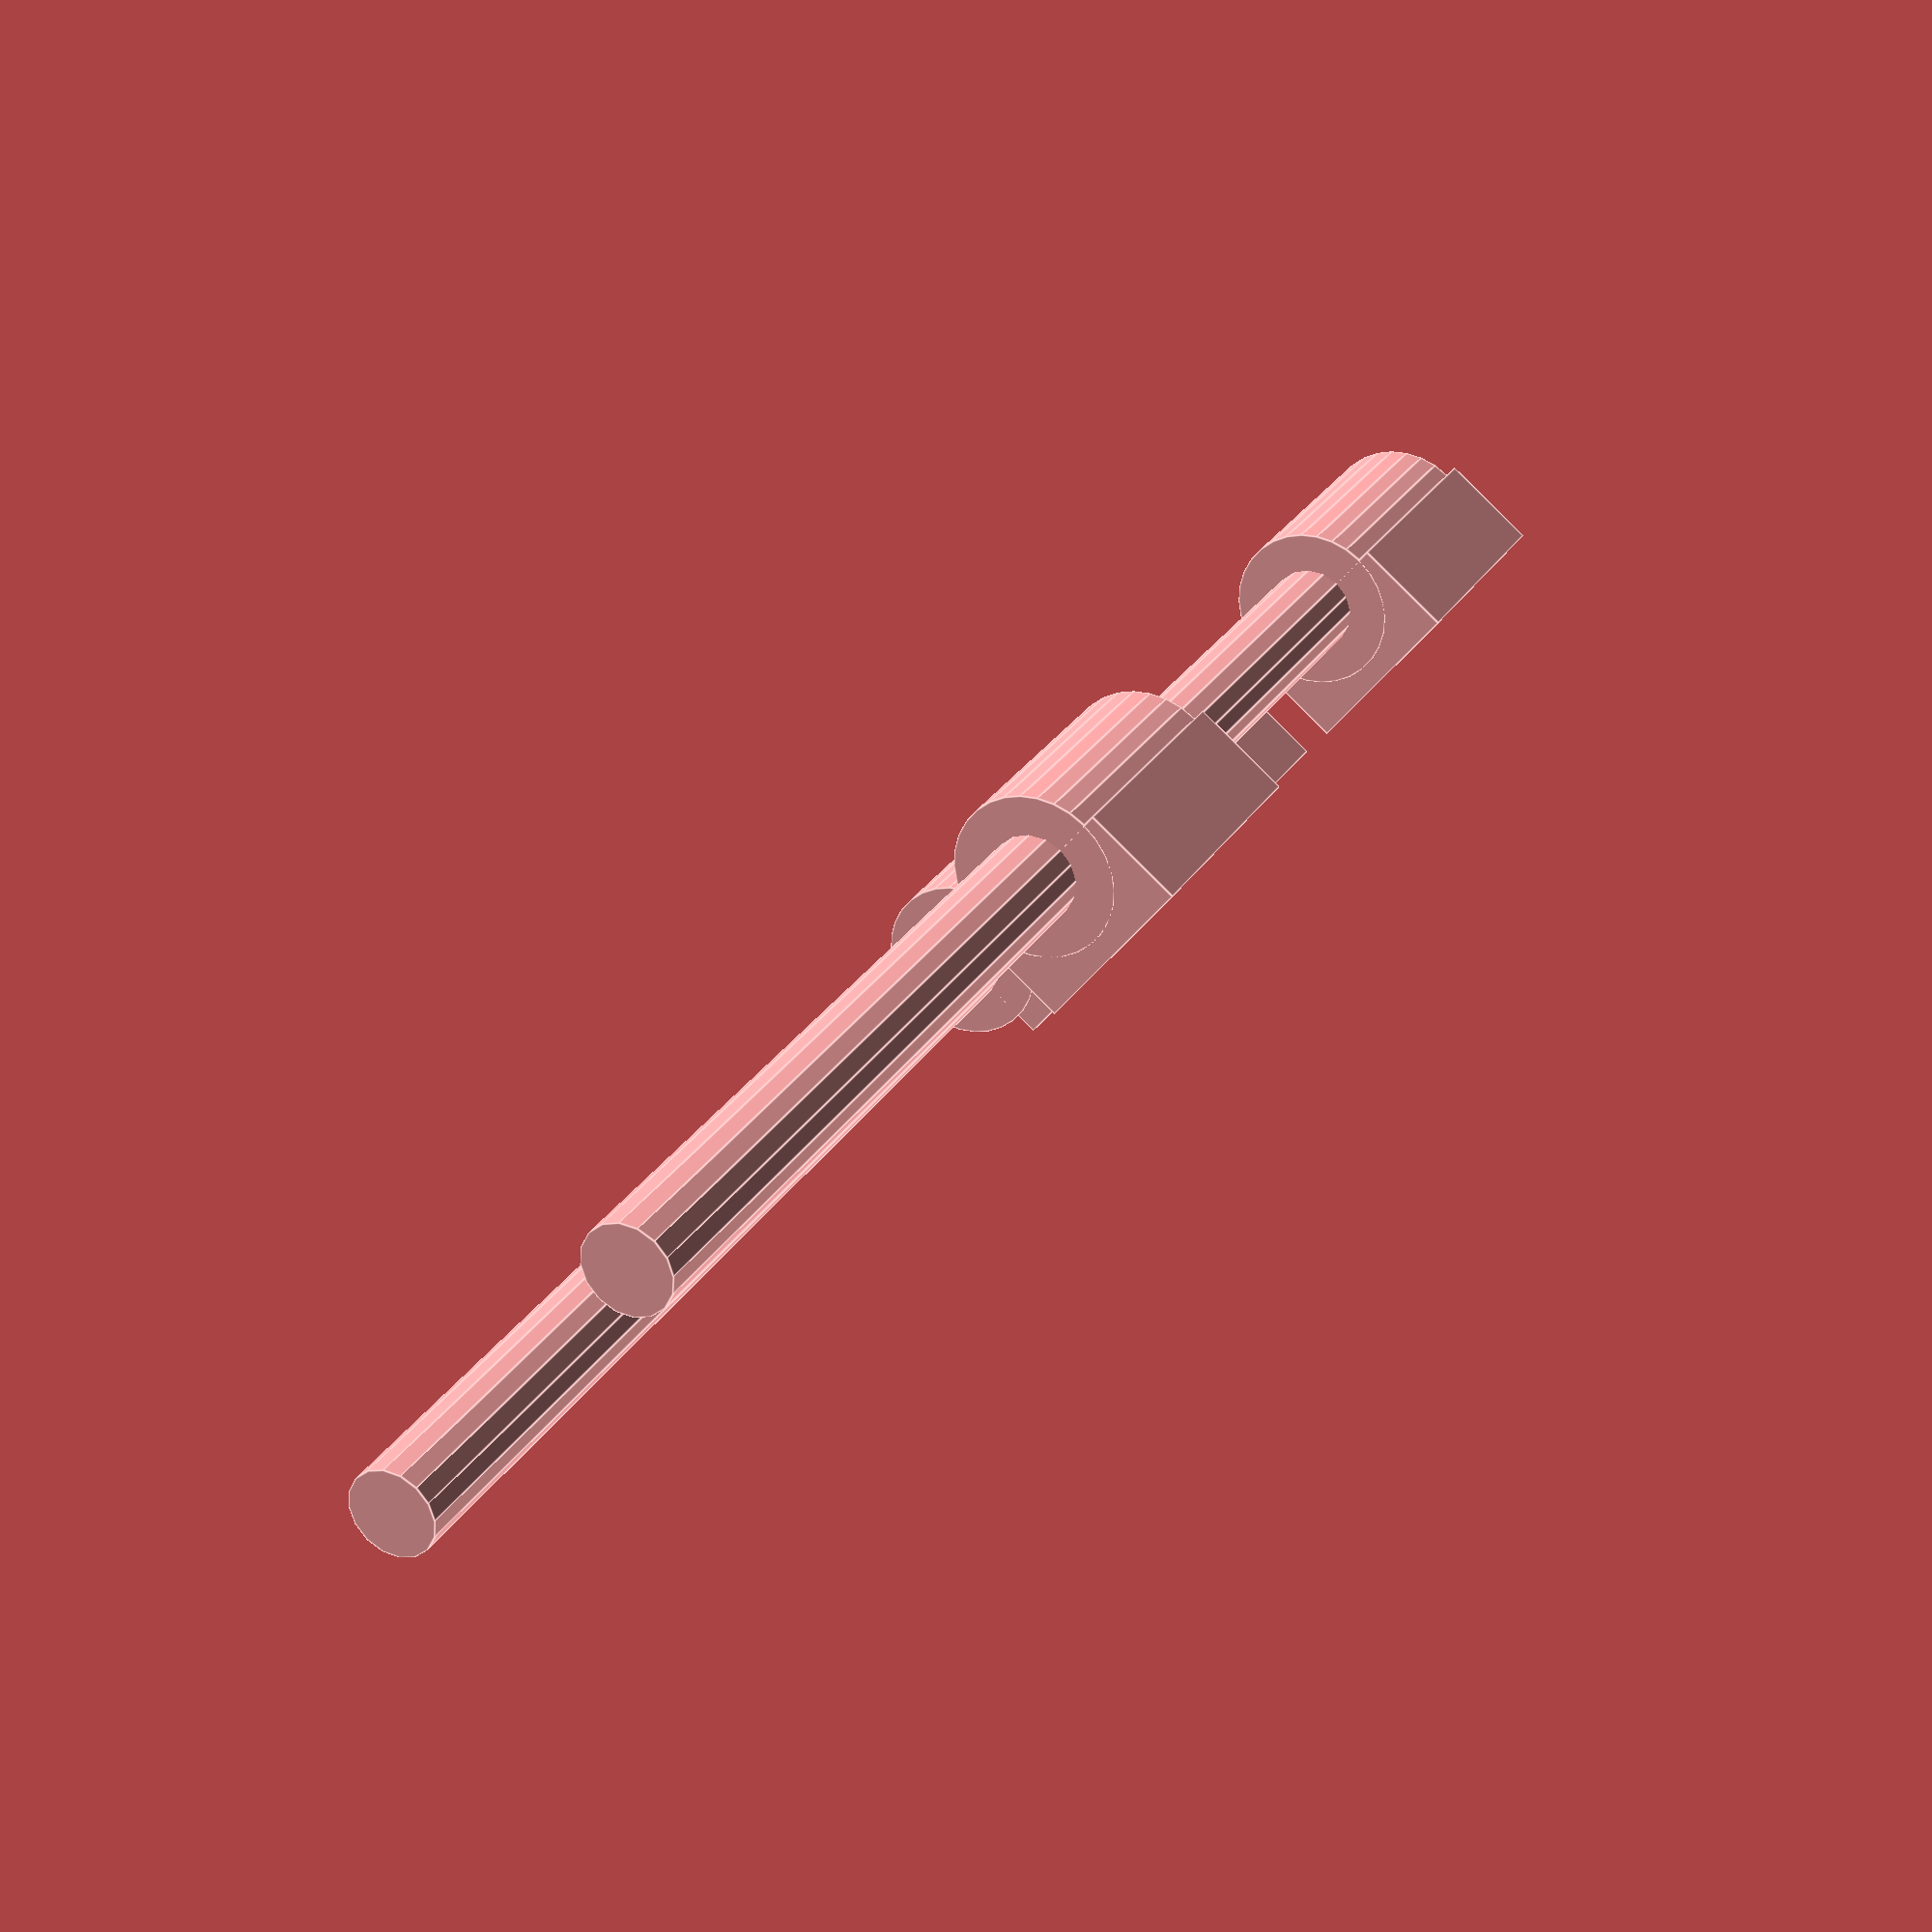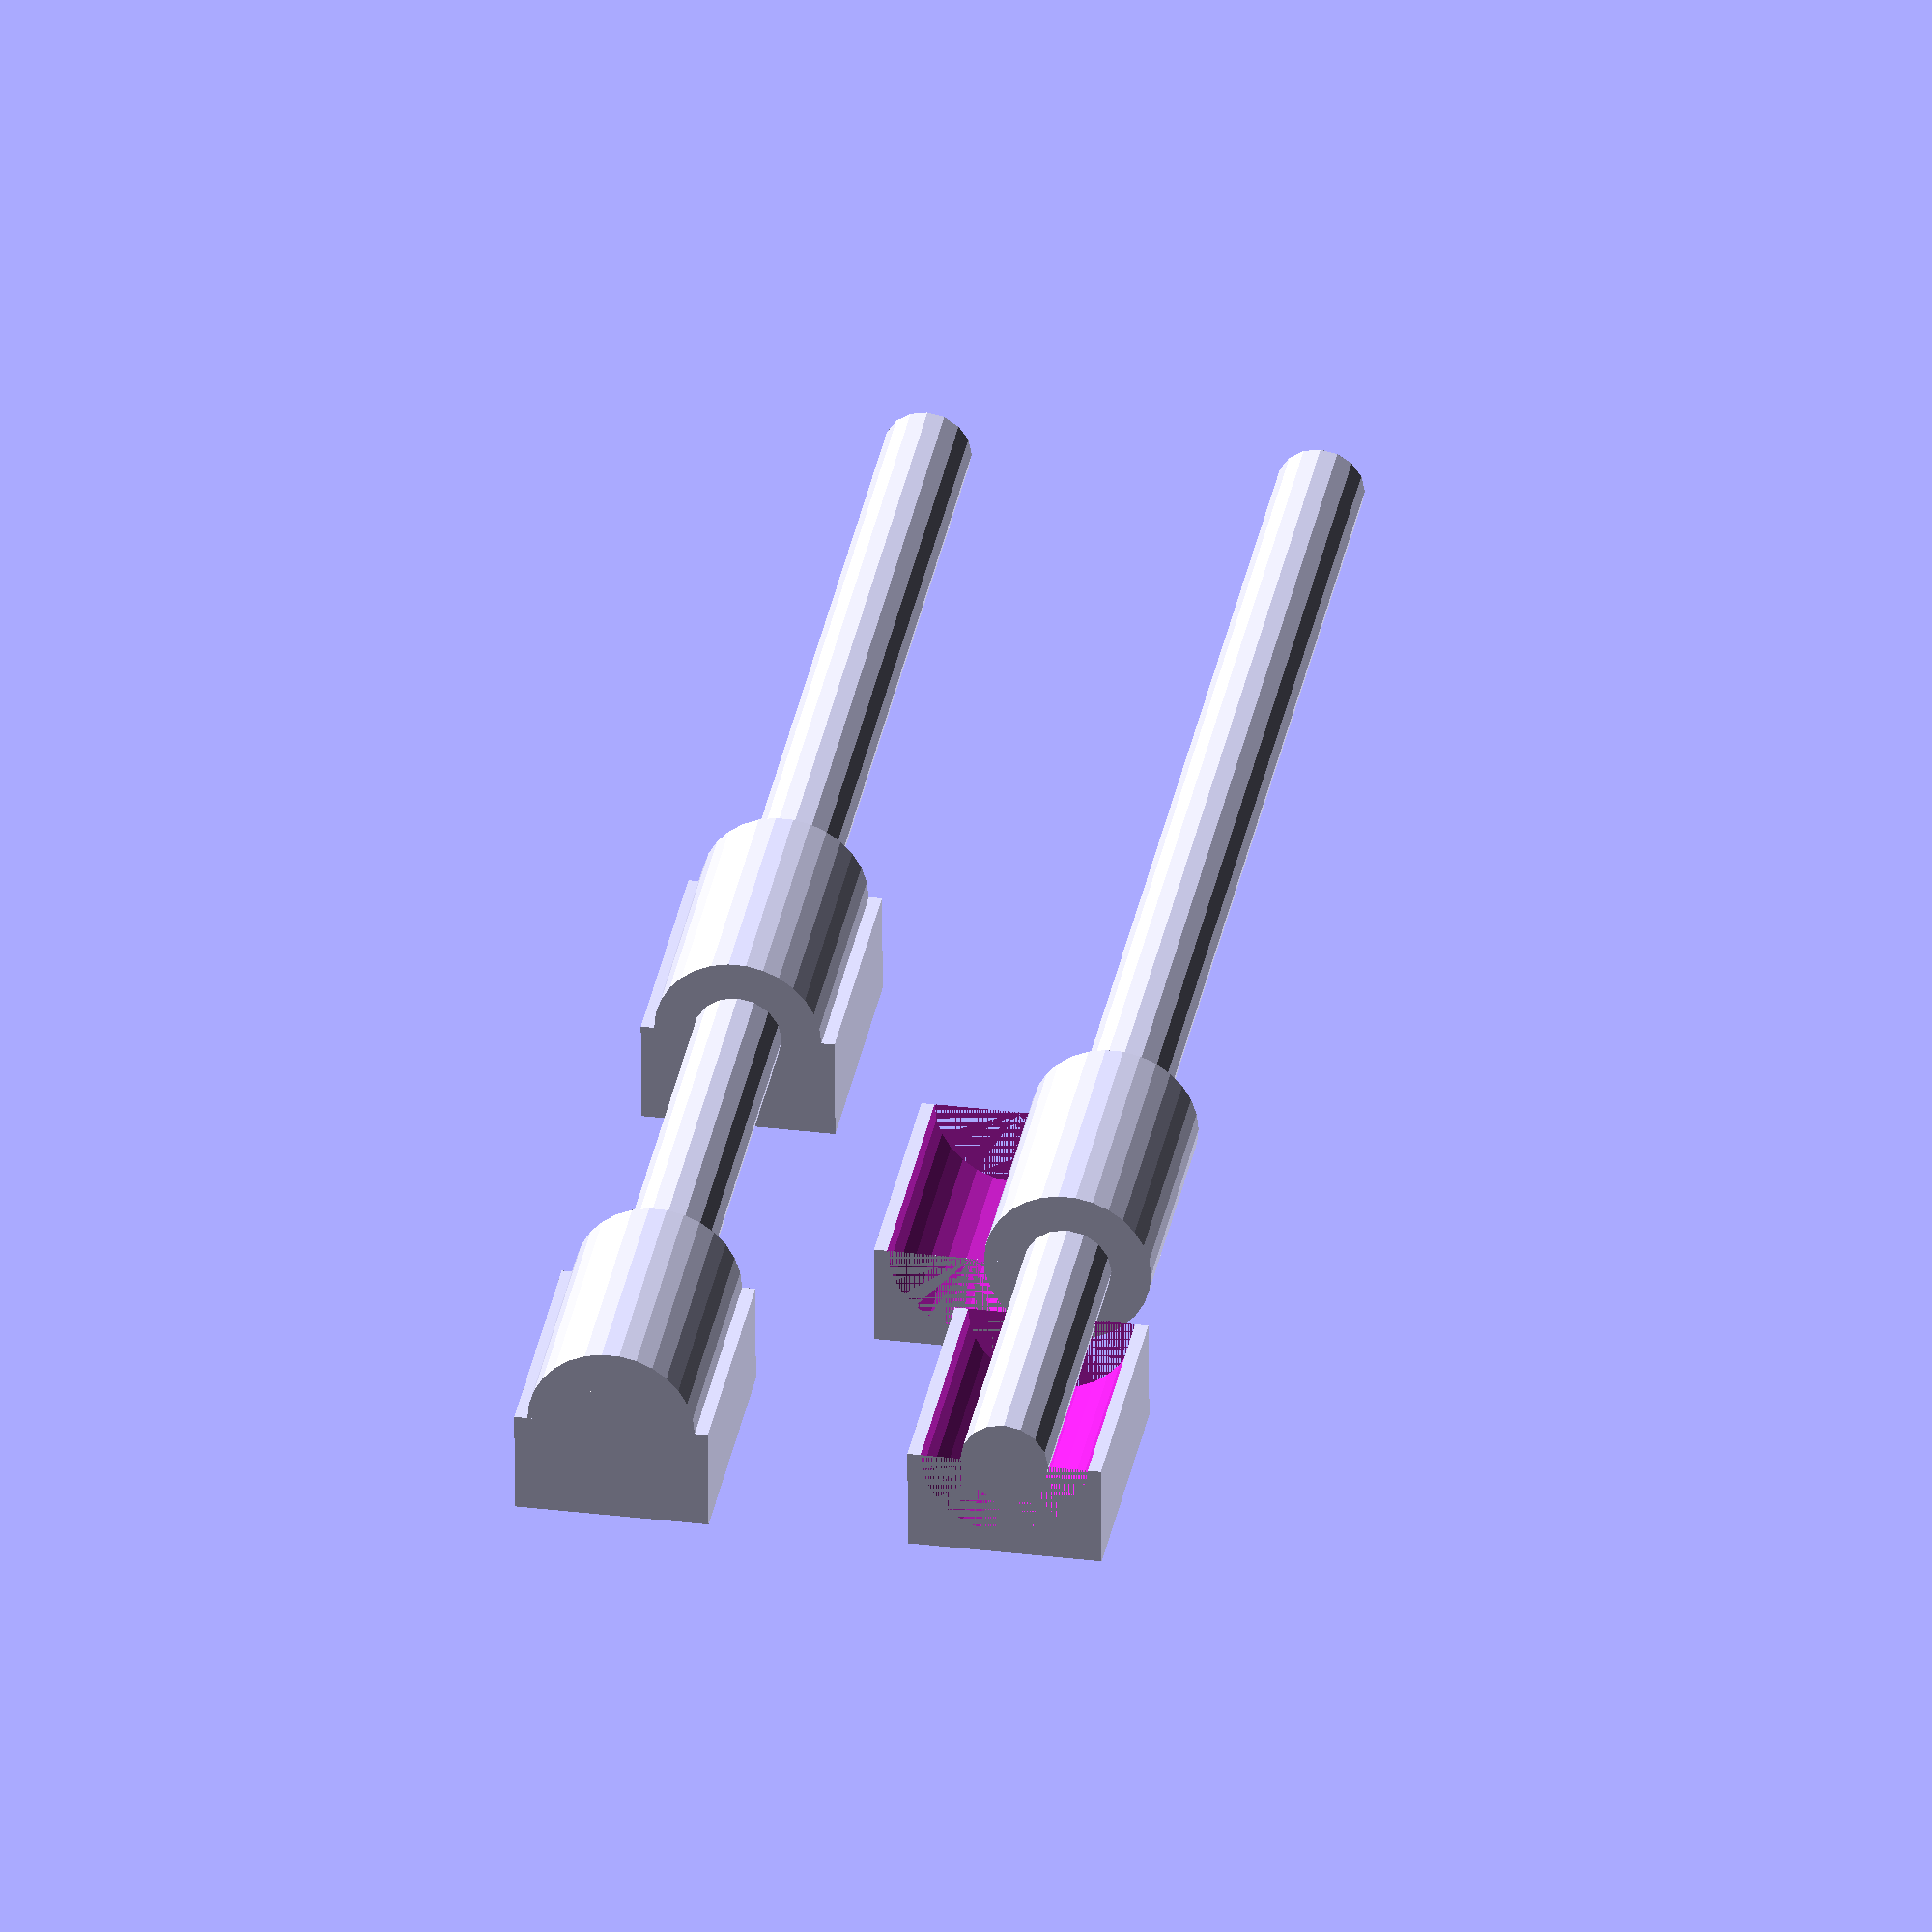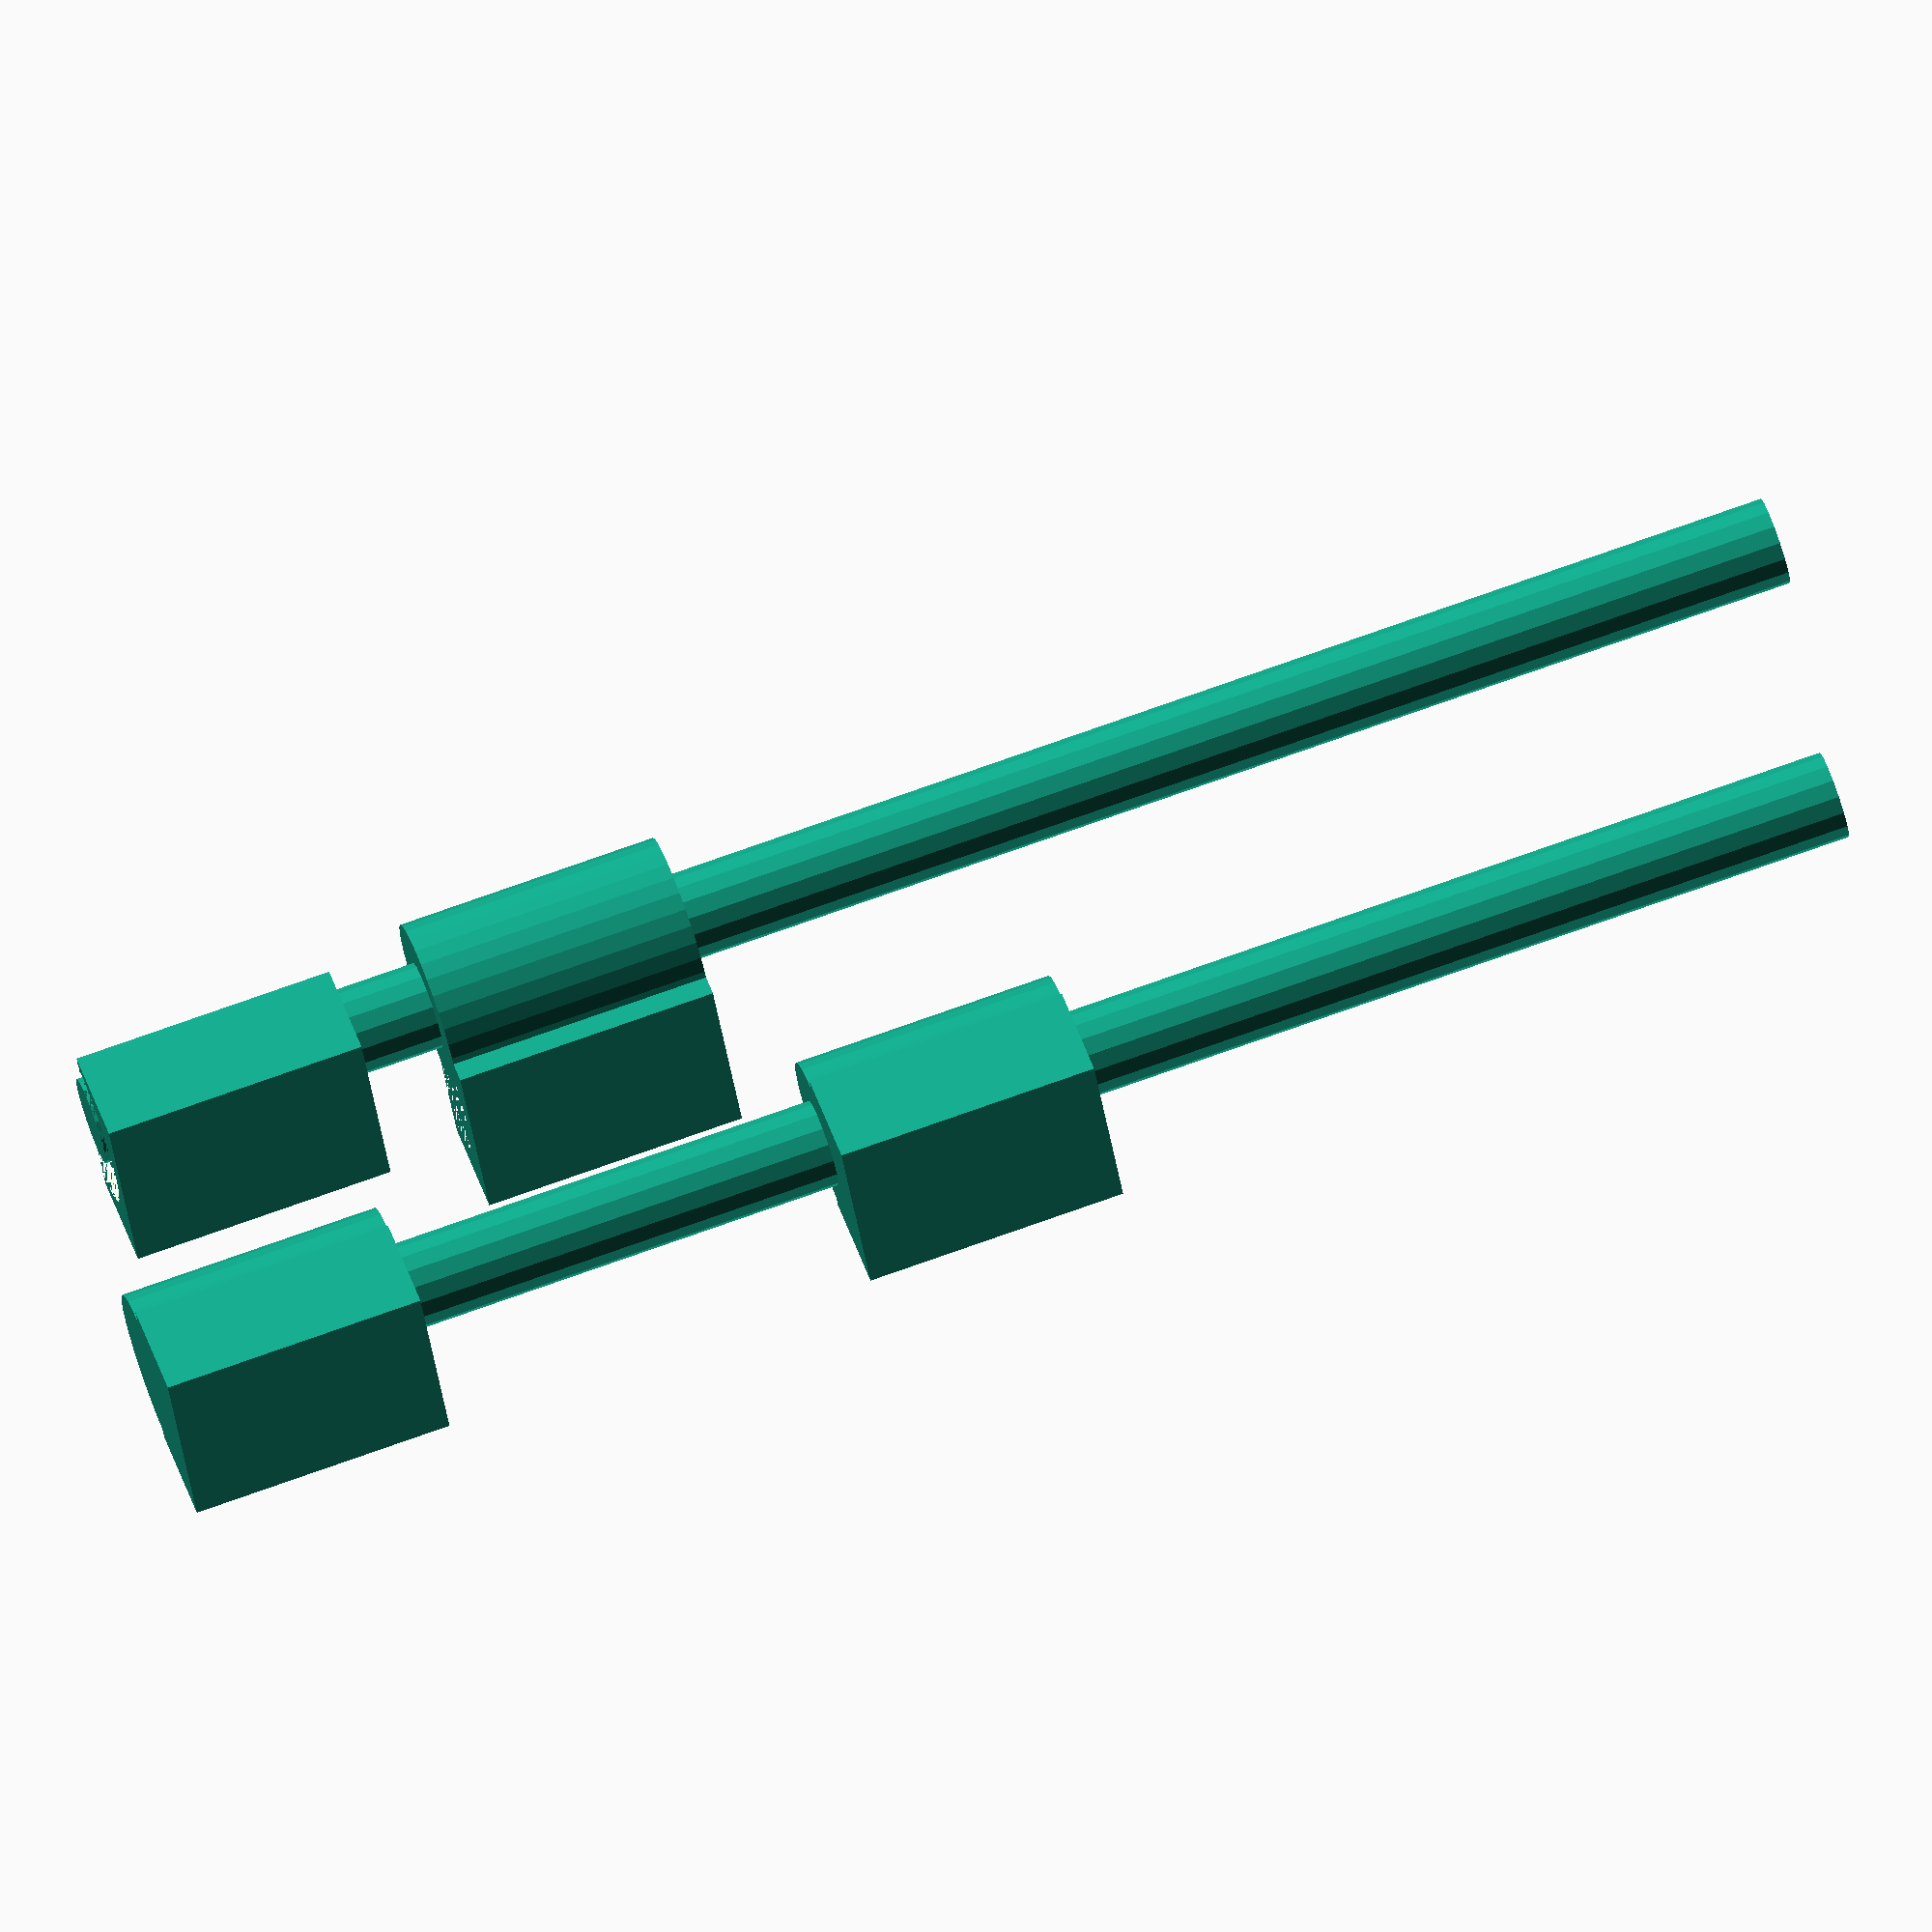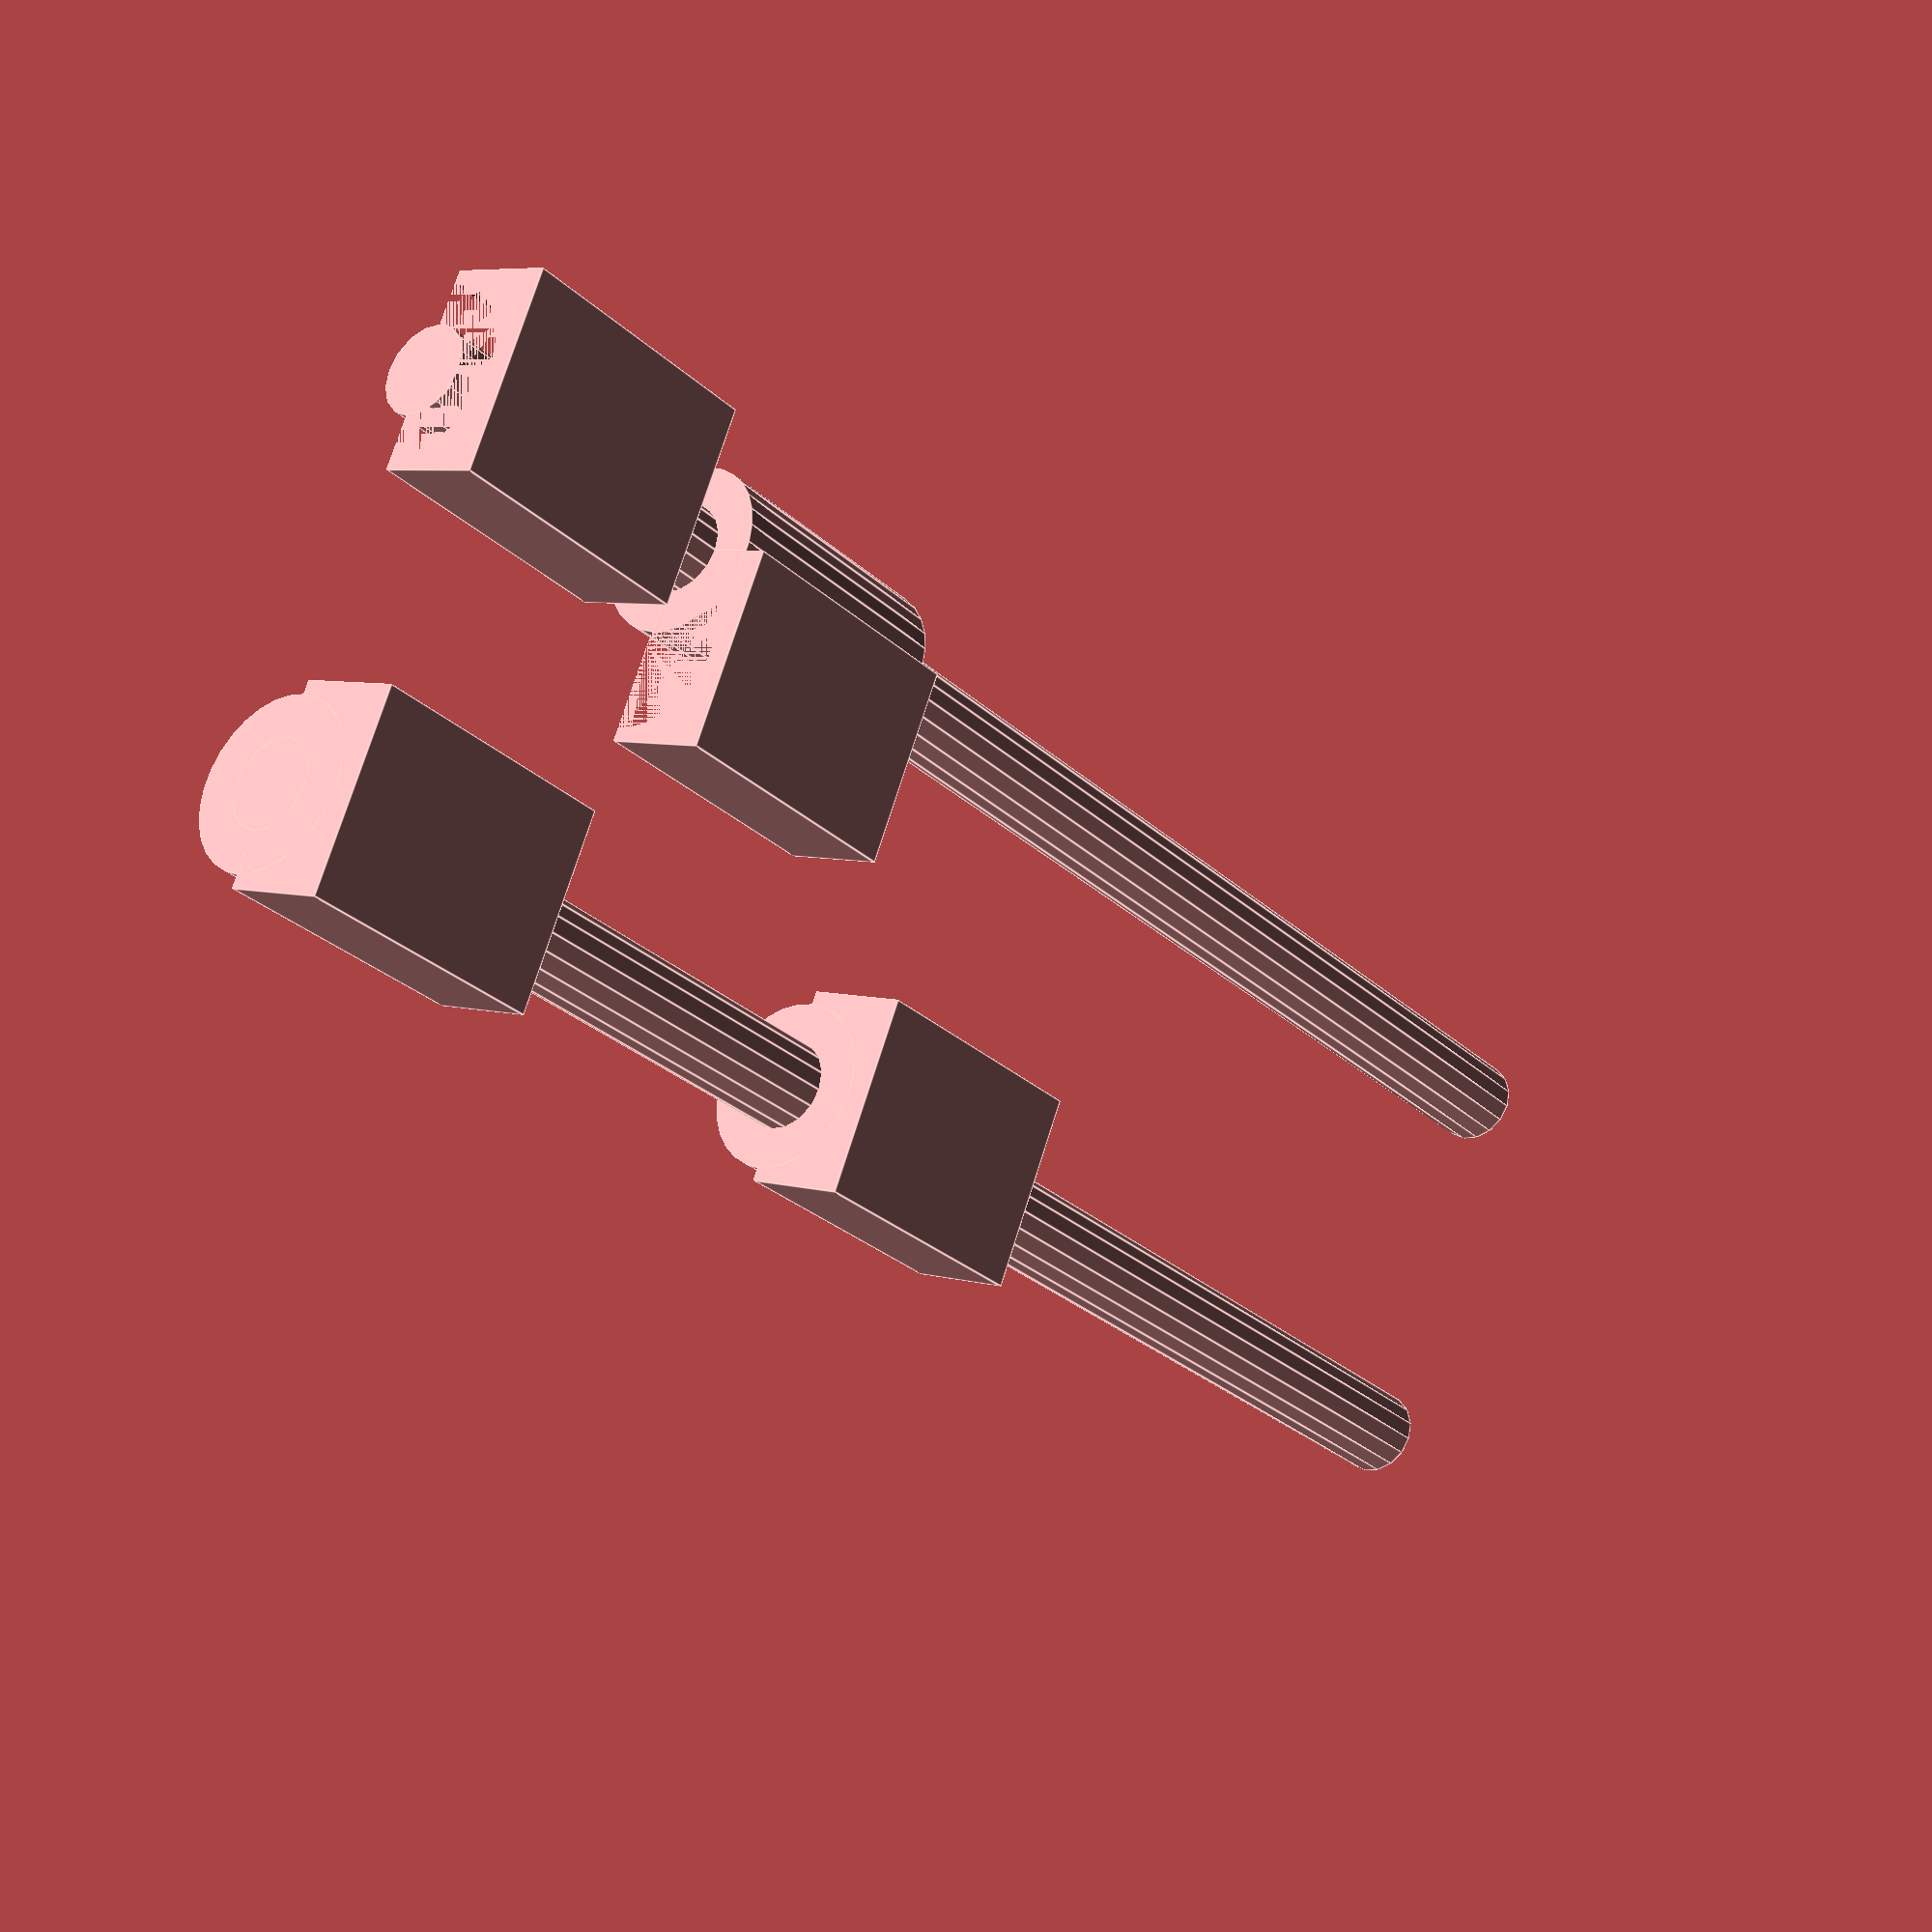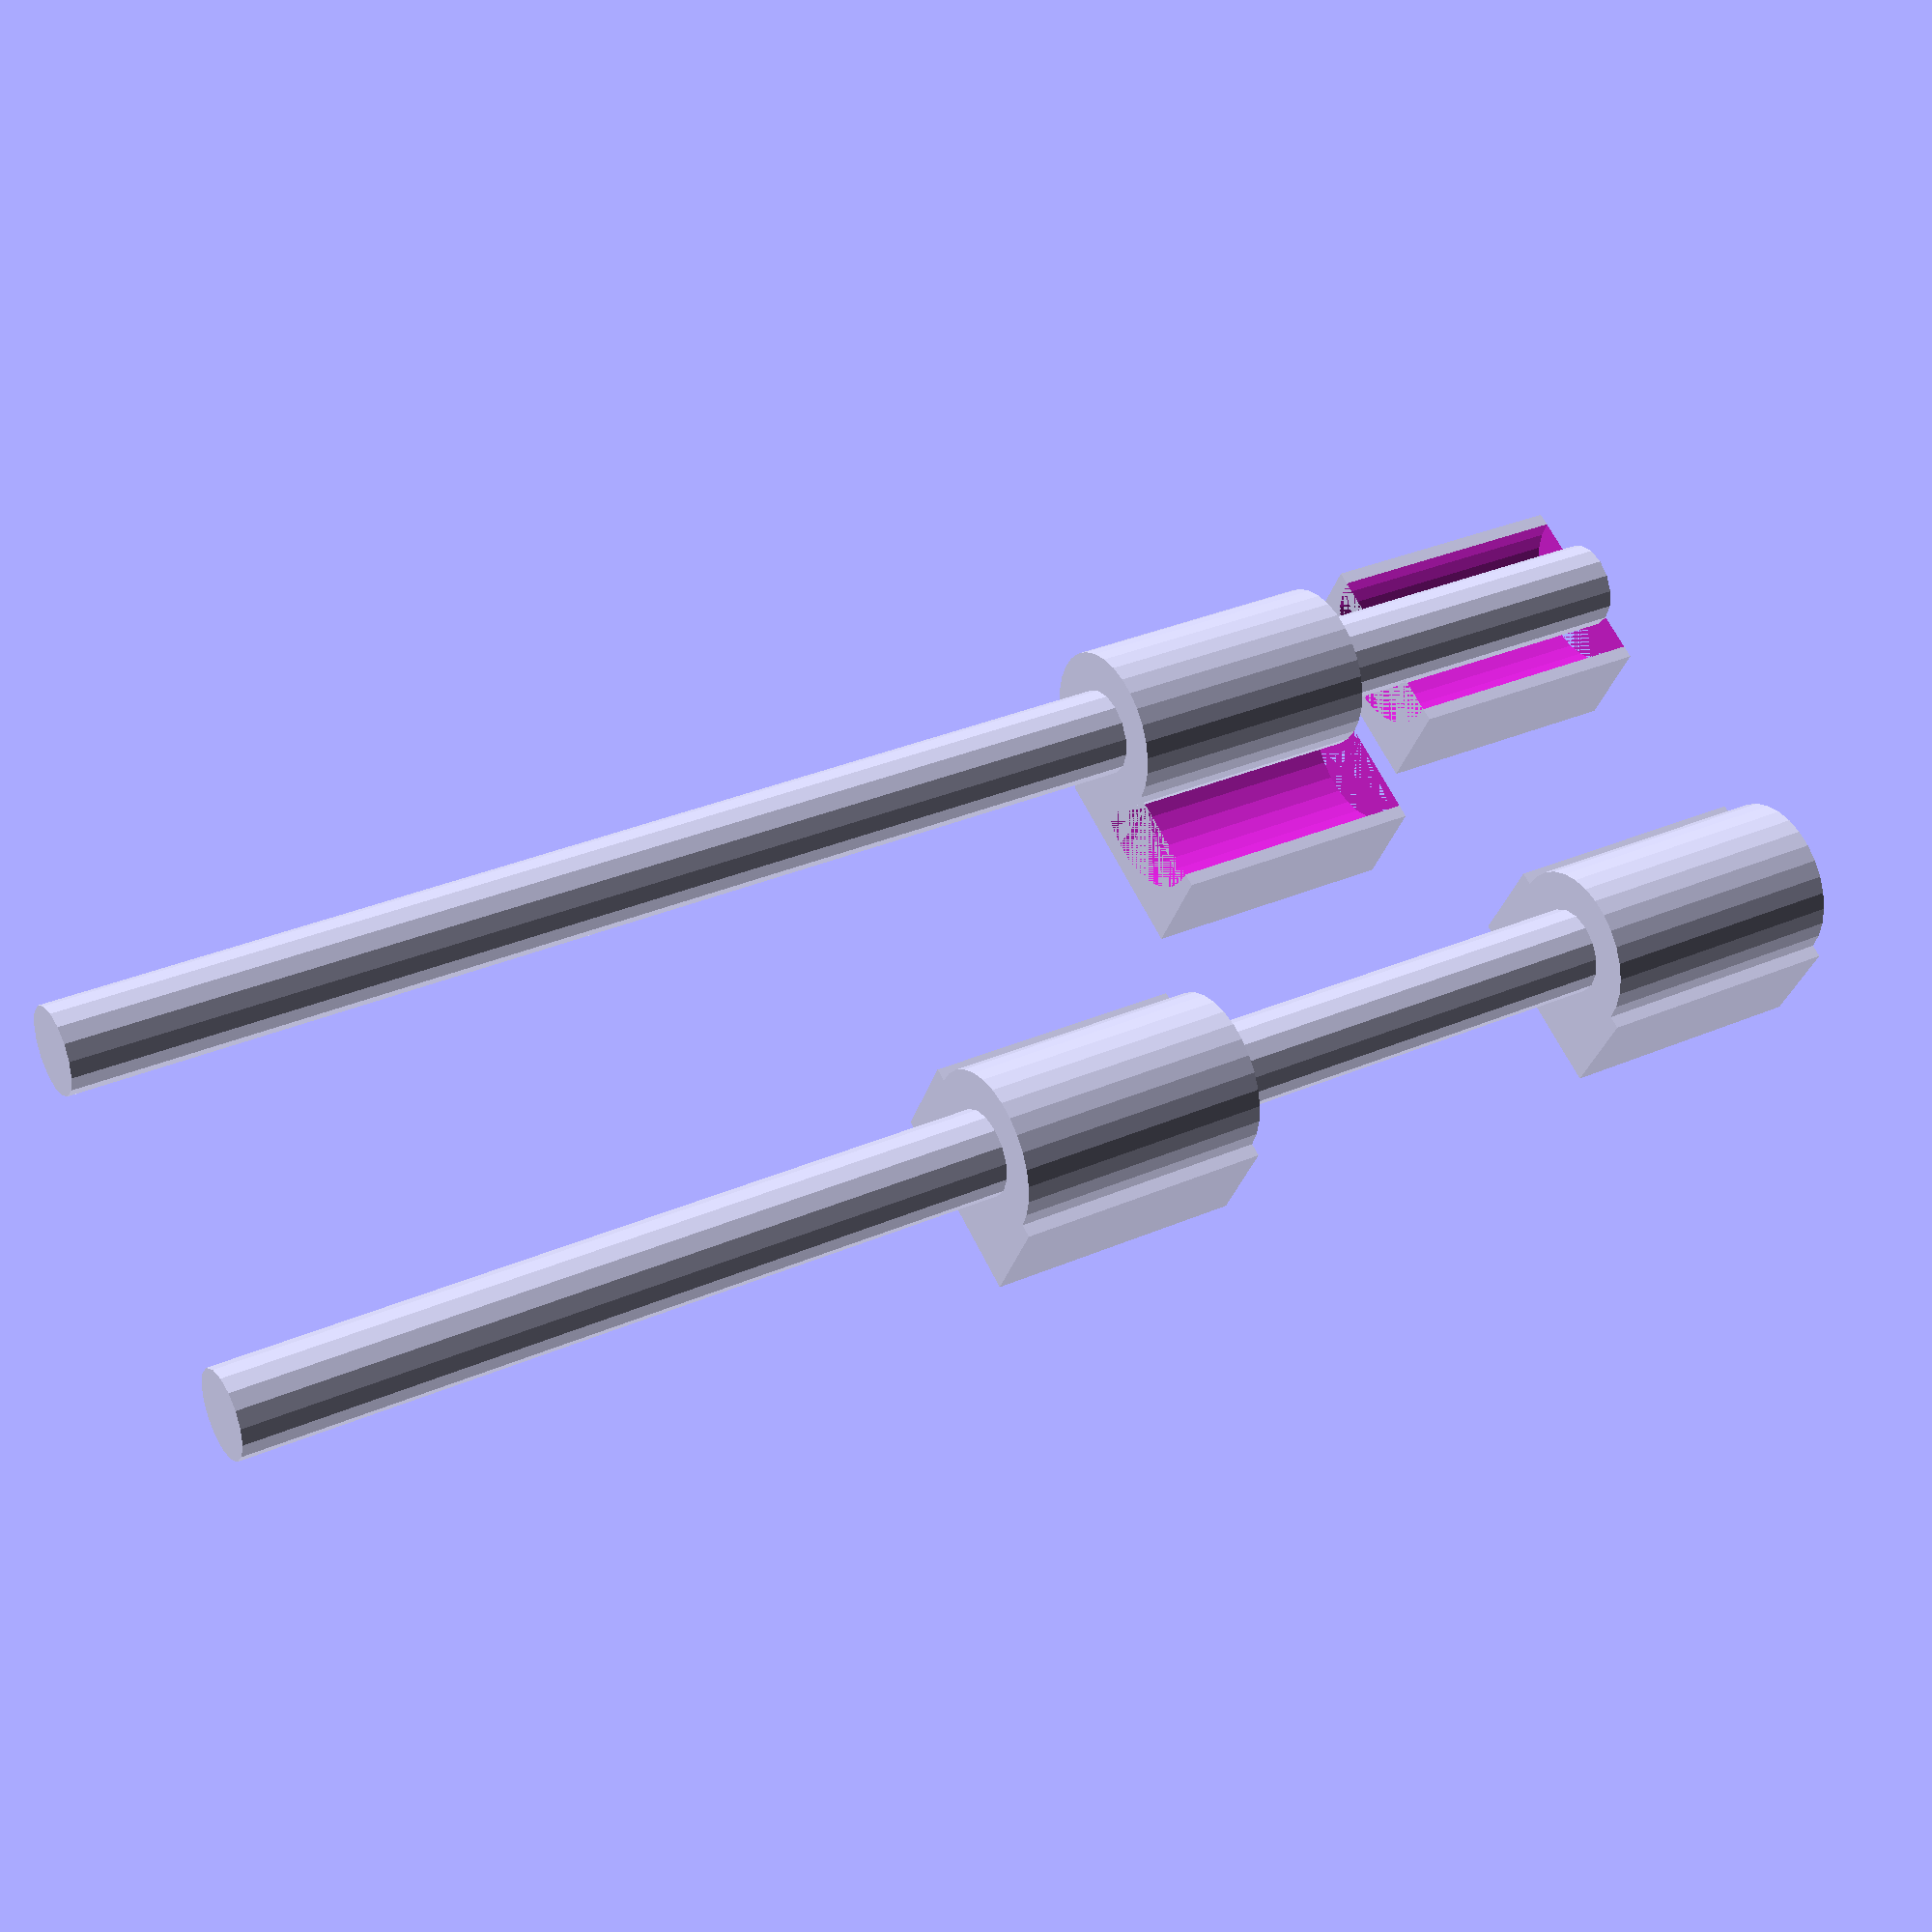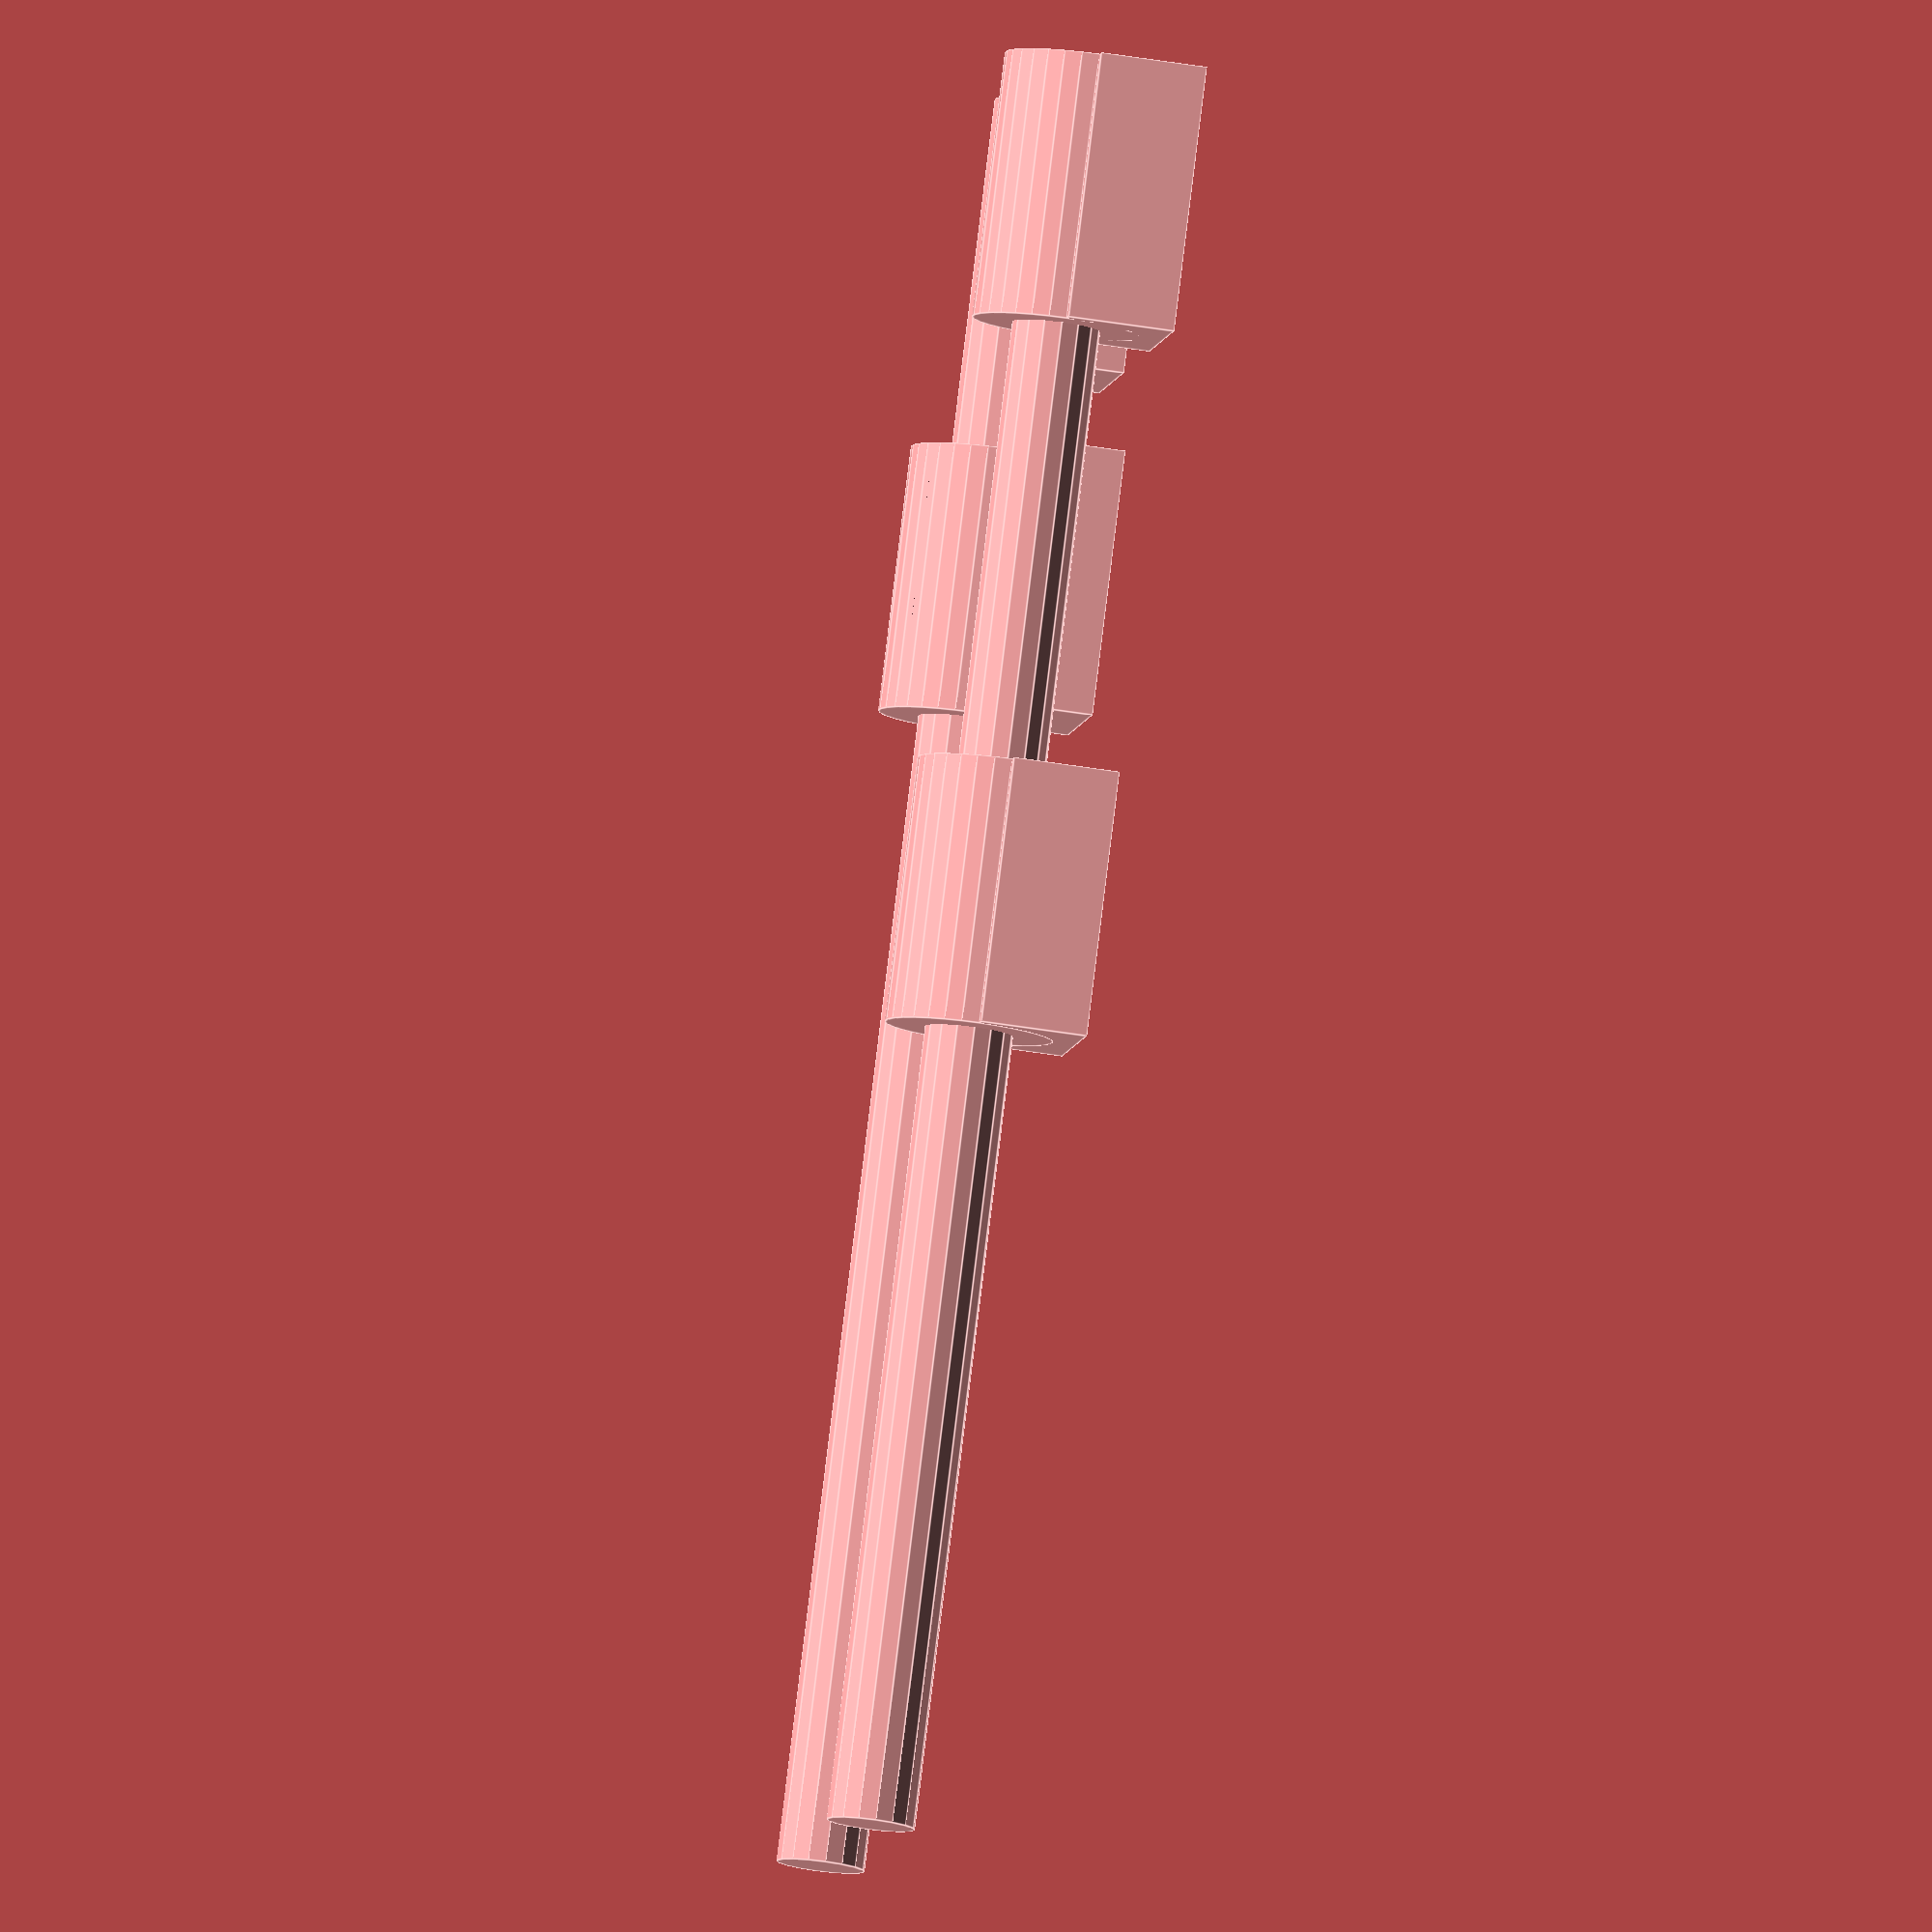
<openscad>
dlugosc_lozyska=30;
srednica_lozyska=19;
wewnetrzna_srednica_lozyska=10;

margin=2;

odstep_miedzy_lozyskami=80;

dlugosc_sanek=200;
rozstaw_osi=44.67;


module bearing(x,y,z,r)
{
    difference()
    {
        cube([x+margin,y,z+margin]);
        rotate([-90,0,0]) 
        translate([x/2+margin/2,0,0])
        cylinder(y,r/2,r/2,false);
    }
}


module sanki(r)
{
    rotate([-90,0,0])
    cylinder(dlugosc_sanek,r/2,r/2,false);
    
    rotate([-90,0,0])
    translate([rozstaw_osi,0,0])
    cylinder(dlugosc_sanek,r/2,r/2,false);
}

module LM10UU()
{
    //LM10UU
    difference(){
        rotate([-90,0,0])
        cylinder(dlugosc_lozyska,srednica_lozyska/2,srednica_lozyska/2,false);
        rotate([-90,0,0])
        cylinder(dlugosc_lozyska,wewnetrzna_srednica_lozyska/2,wewnetrzna_srednica_lozyska/2,false);
    }
    
}

translate([-20/2-margin/2,0,0]) bearing(20,30,10,19);

translate([rozstaw_osi-20/2-margin/2,0,0]) bearing(20,30,10,19);
translate([rozstaw_osi,0,0]) LM10UU();

translate([rozstaw_osi-20/2-margin/2,odstep_miedzy_lozyskami,0]) bearing(20,30,10,19);
translate([rozstaw_osi,odstep_miedzy_lozyskami,0]) LM10UU();

translate([0,odstep_miedzy_lozyskami/2,0]) LM10UU();
translate([0,odstep_miedzy_lozyskami/2,0]) bearing(20,30,10,19);


sanki(10);

</openscad>
<views>
elev=271.0 azim=322.4 roll=314.8 proj=p view=edges
elev=236.4 azim=169.8 roll=359.6 proj=o view=solid
elev=312.7 azim=81.1 roll=342.4 proj=o view=solid
elev=353.9 azim=117.0 roll=311.7 proj=p view=edges
elev=31.7 azim=117.8 roll=165.1 proj=p view=solid
elev=50.6 azim=135.9 roll=259.9 proj=o view=edges
</views>
